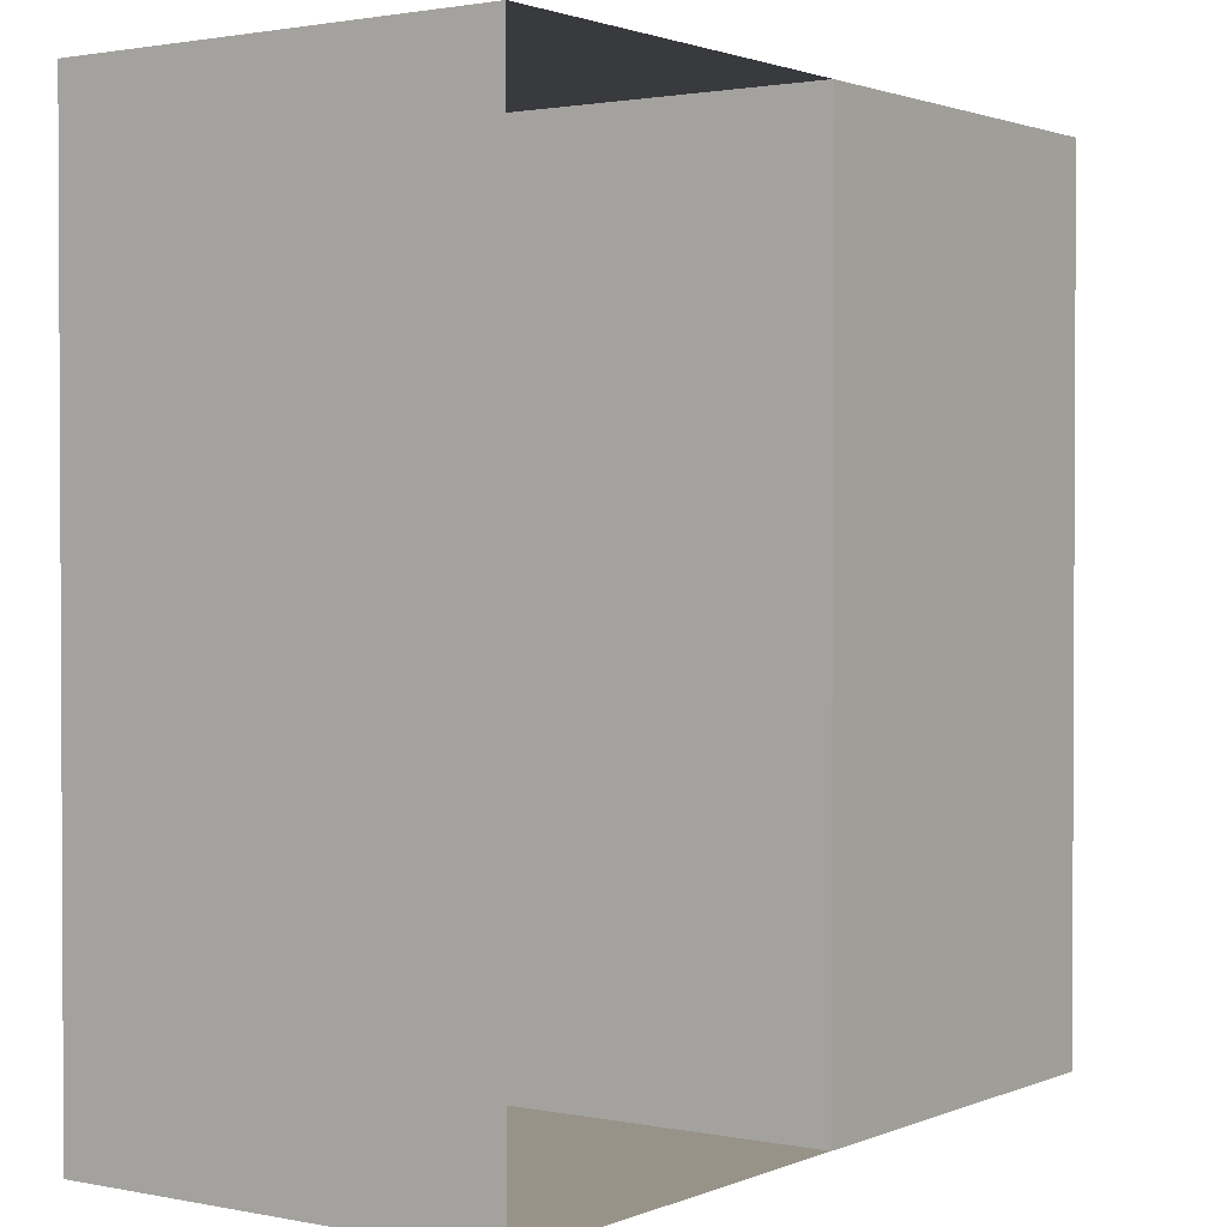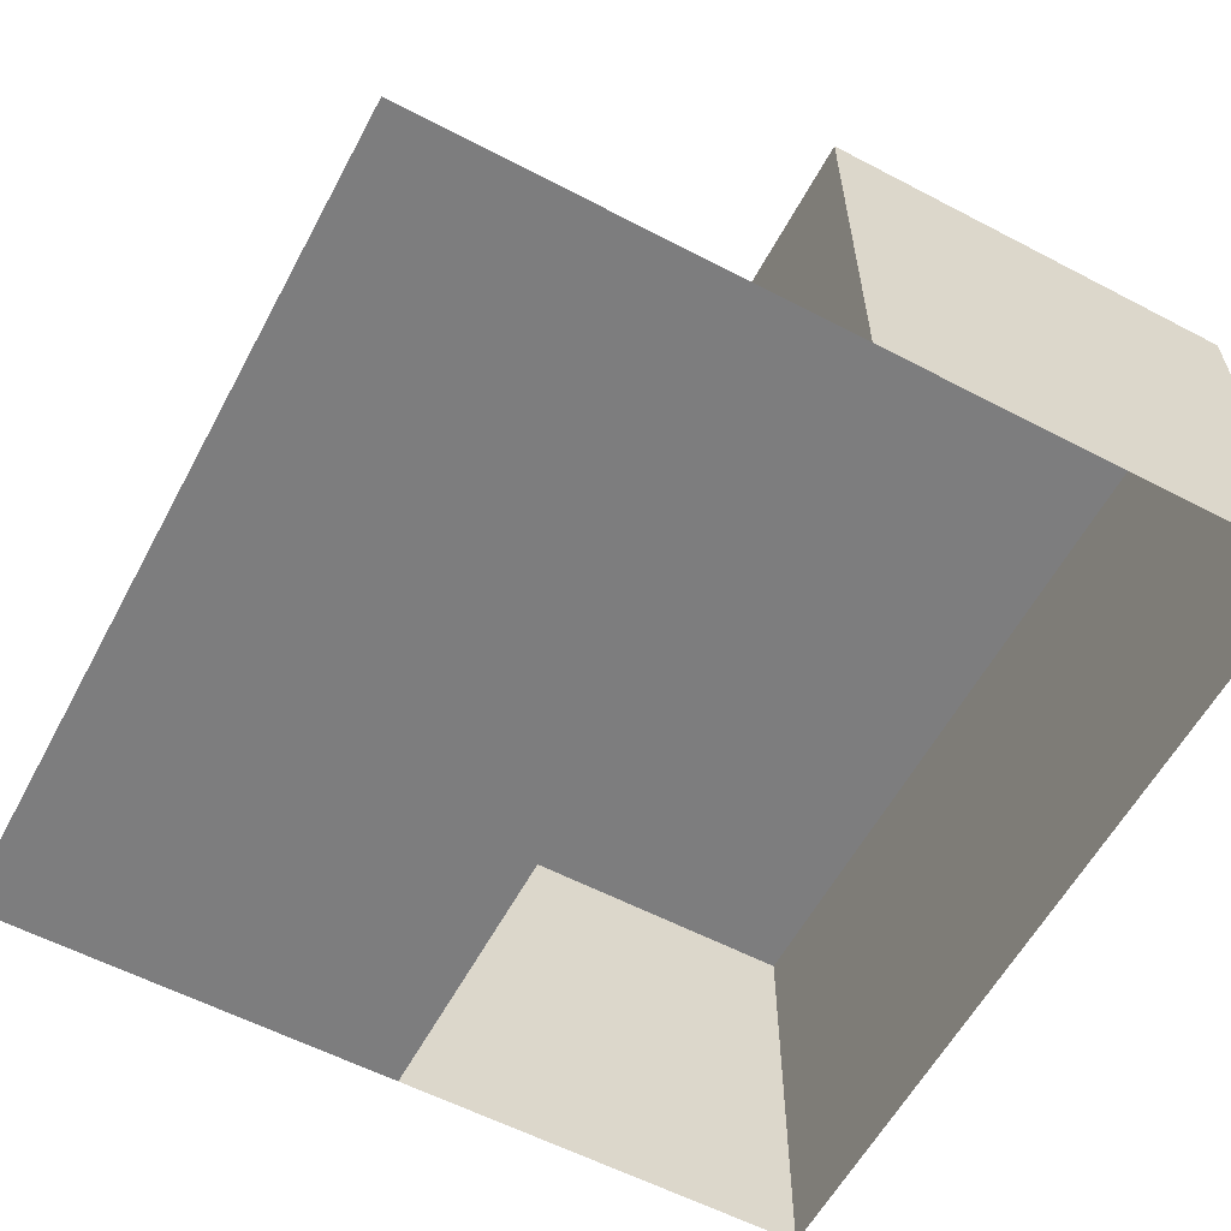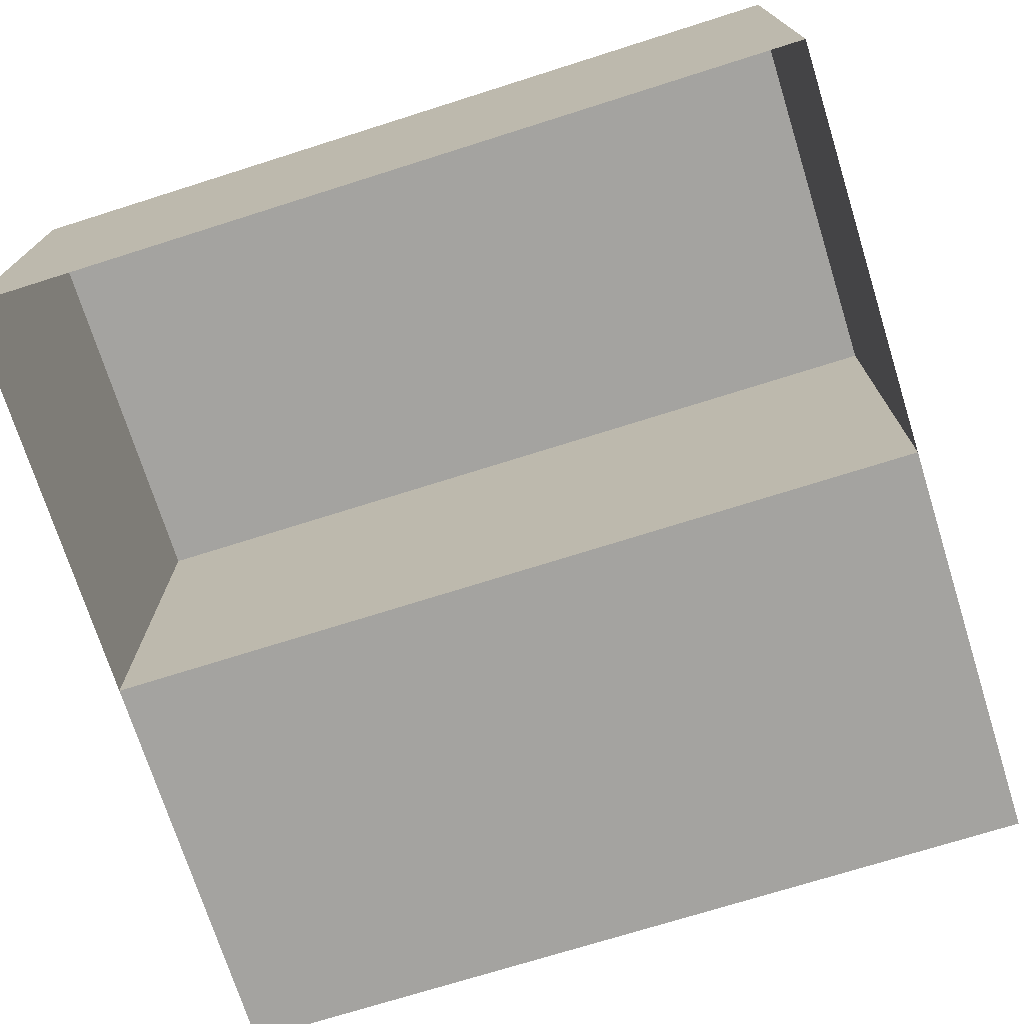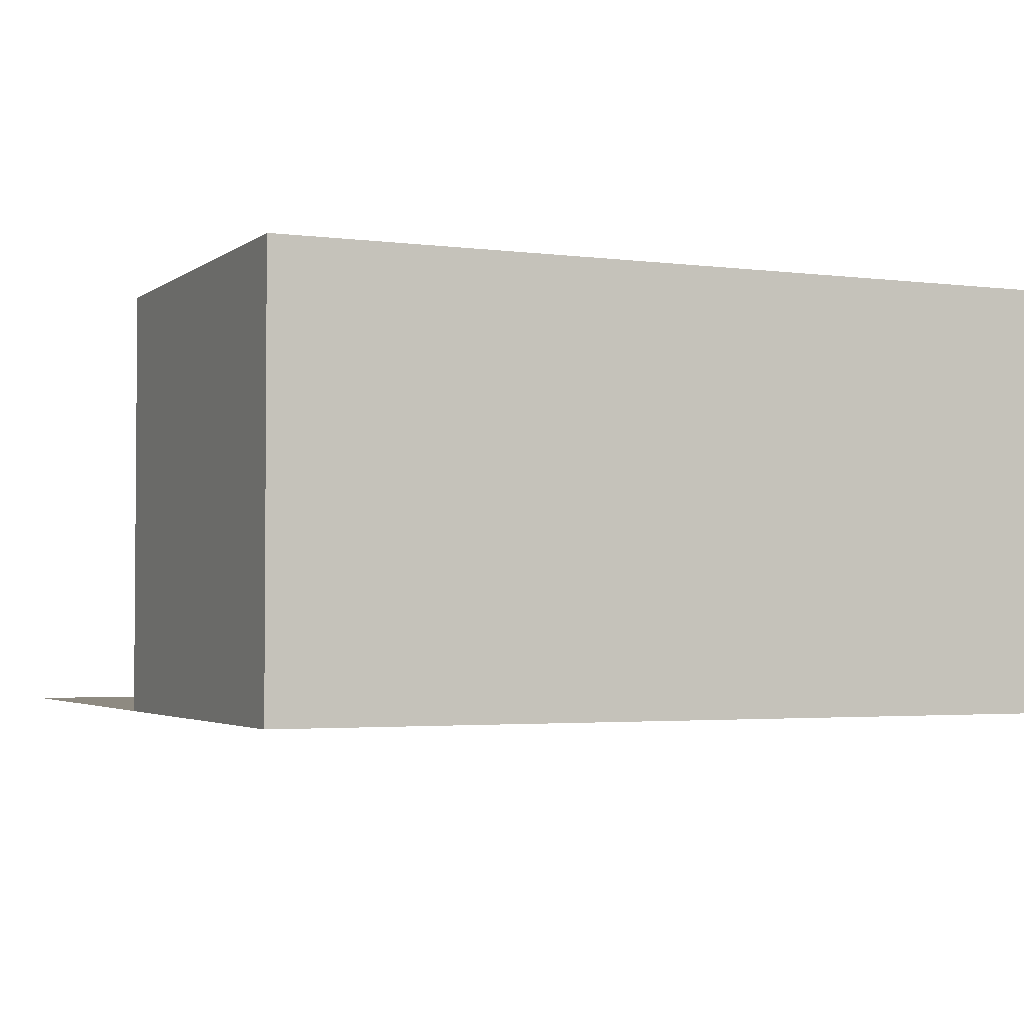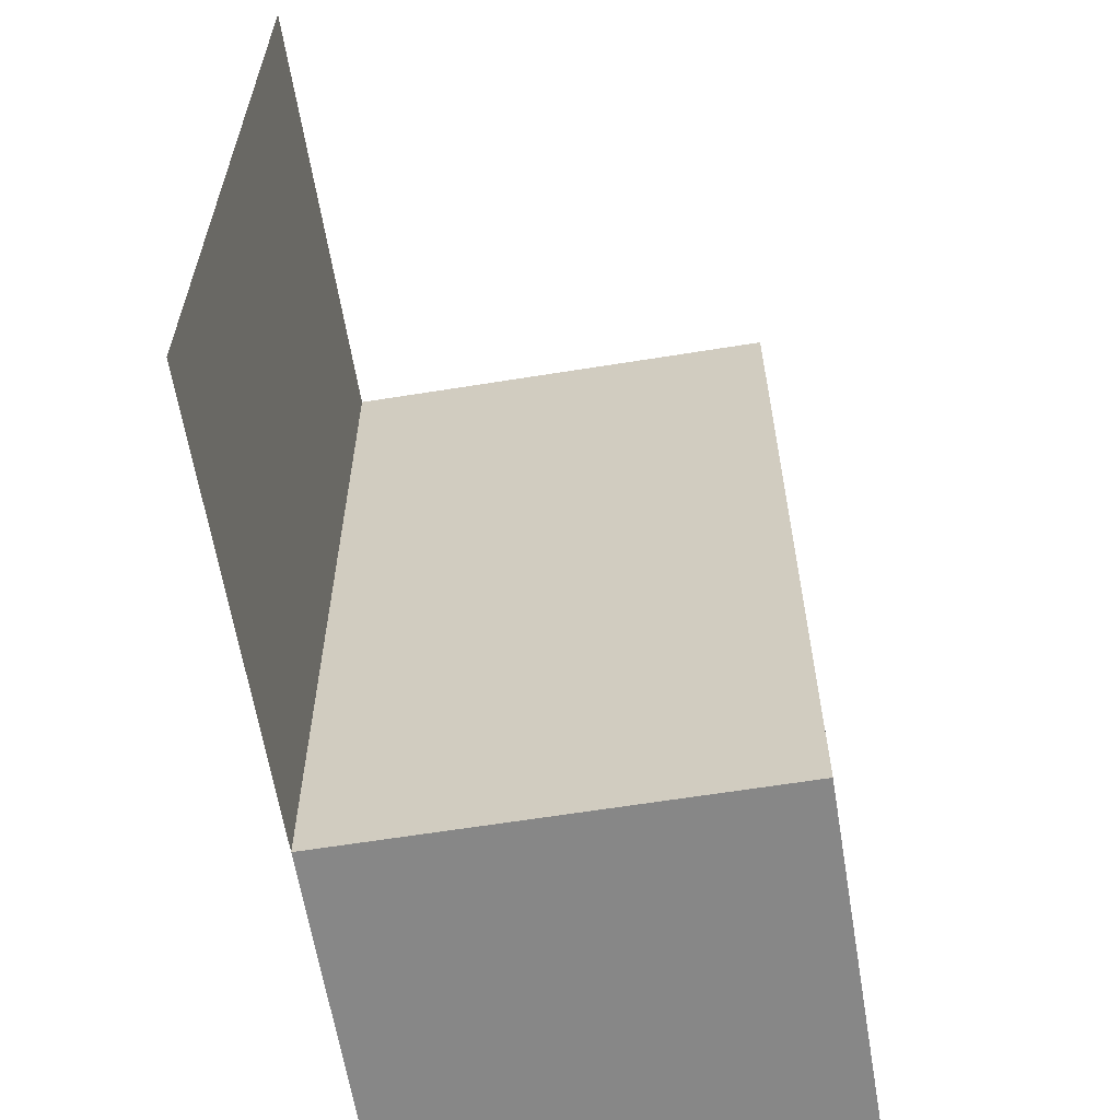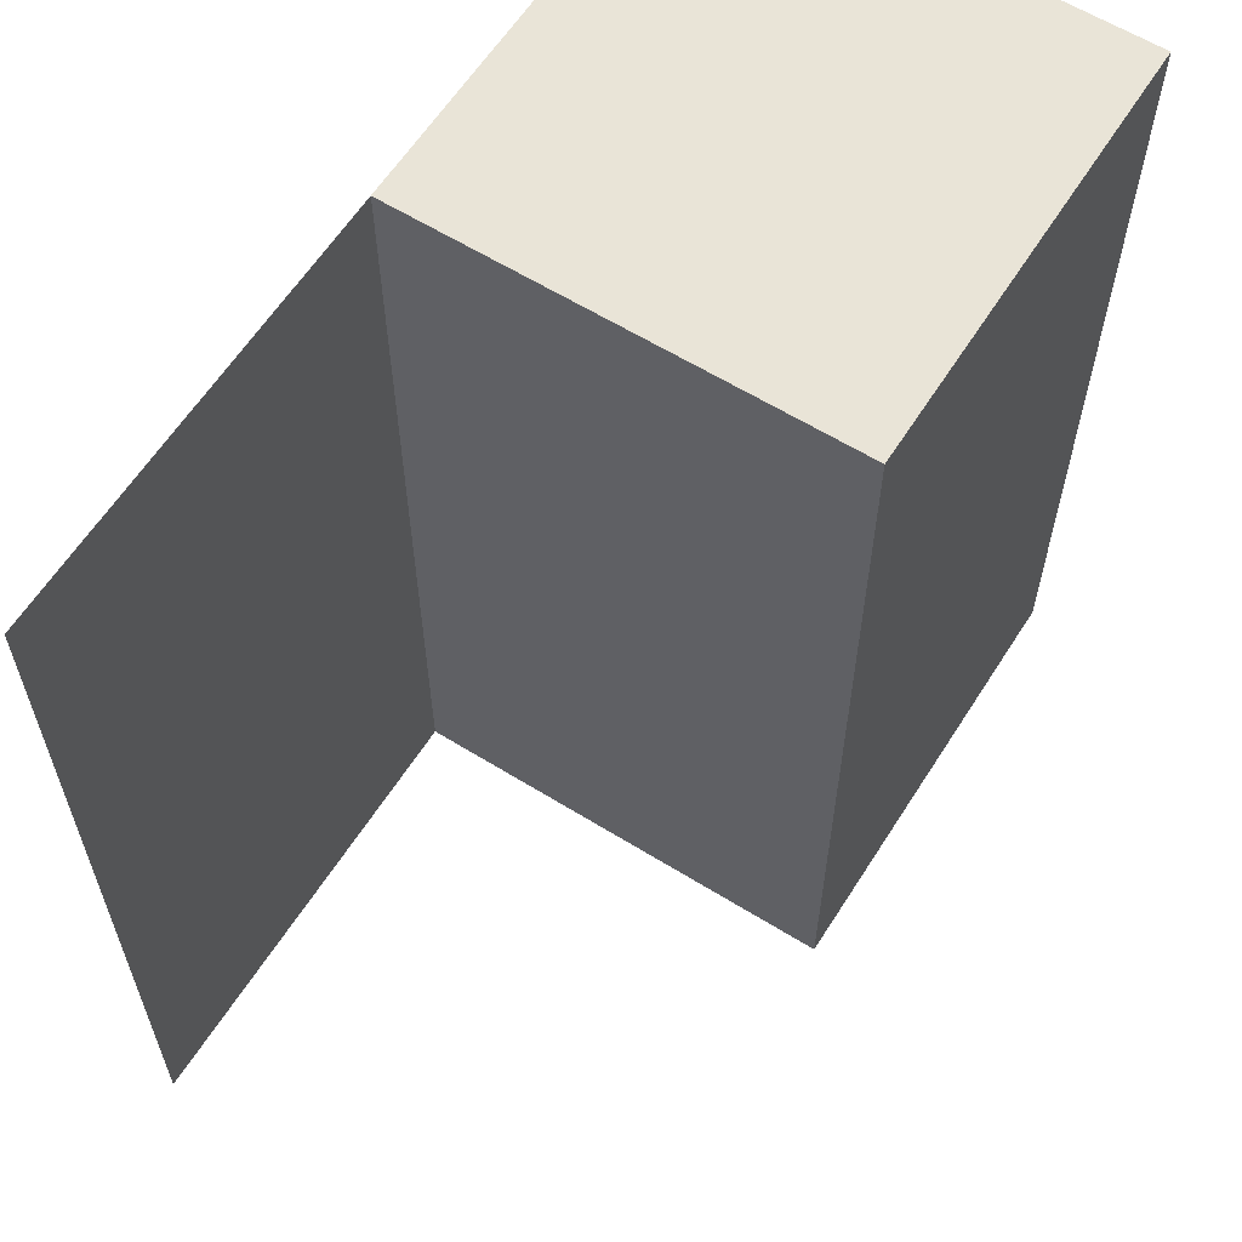
<metadata>
{"format":"obj","ext":"obj","renderer":"f3d","projection":"perspective","resolution":1024,"background":"white","views":[{"elev":1.6,"azim":-54.7,"up":"+Z"},{"elev":-59.2,"azim":151.8,"up":"+Y"},{"elev":-72.9,"azim":-72.5,"up":"+Y"},{"elev":-2.8,"azim":-114.5,"up":"+Y"},{"elev":-62.3,"azim":99.3,"up":"+Z"},{"elev":61.0,"azim":122.3,"up":"+Z"}]}
</metadata>
<code>
o Plane
v -5 0 -5
v -5 0 5
v 5 0 -5
v 5 0 5
v -0 0 -5
v 0 0 5
v -5 0 0
v 5 0 -0
v 0 0 0
v -2.5 0 -5
v -2.5 0 5
v 2.5 0 5
v 2.5 0 -5
v 2.5 0 -0
v -5 0 2.5
v 5 0 2.5
v 0 0 2.5
v 2.5 0 2.5
v 5 0 -2.5
v -0 0 -2.5
v -5 0 -2.5
v 2.5 0 -2.5
v -2.5 5 -5
v -5 5 -5
v -5 5 2.5
v -5 5 5
v -2.5 5 5
v 0 5 5
v -0 5 -2.5
v -0 5 -5
v -5 5 -2.5
v -5 5 0
v 0 5 2.5
v 0 5 0
v -2.5 5 0
v -2.5 5 -2.5
v -2.5 5 2.5
f 12 16 18
f 11 26 2
f 5 29 20
f 14 19 22
f 21 24 1
f 9 33 17
f 9 22 20
f 6 18 17
f 17 14 9
f 10 30 5
f 15 32 7
f 18 8 14
f 20 13 5
f 6 27 11
f 22 3 13
f 20 34 9
f 27 33 37
f 35 29 36
f 32 36 31
f 26 37 25
f 25 35 32
f 37 34 35
f 31 23 24
f 36 30 23
f 1 23 10
f 17 28 6
f 7 31 21
f 2 25 15
f 12 4 16
f 11 27 26
f 5 30 29
f 14 8 19
f 21 31 24
f 9 34 33
f 9 14 22
f 6 12 18
f 17 18 14
f 10 23 30
f 15 25 32
f 18 16 8
f 20 22 13
f 6 28 27
f 22 19 3
f 20 29 34
f 27 28 33
f 35 34 29
f 32 35 36
f 26 27 37
f 25 37 35
f 37 33 34
f 31 36 23
f 36 29 30
f 1 24 23
f 17 33 28
f 7 32 31
f 2 26 25

</code>
